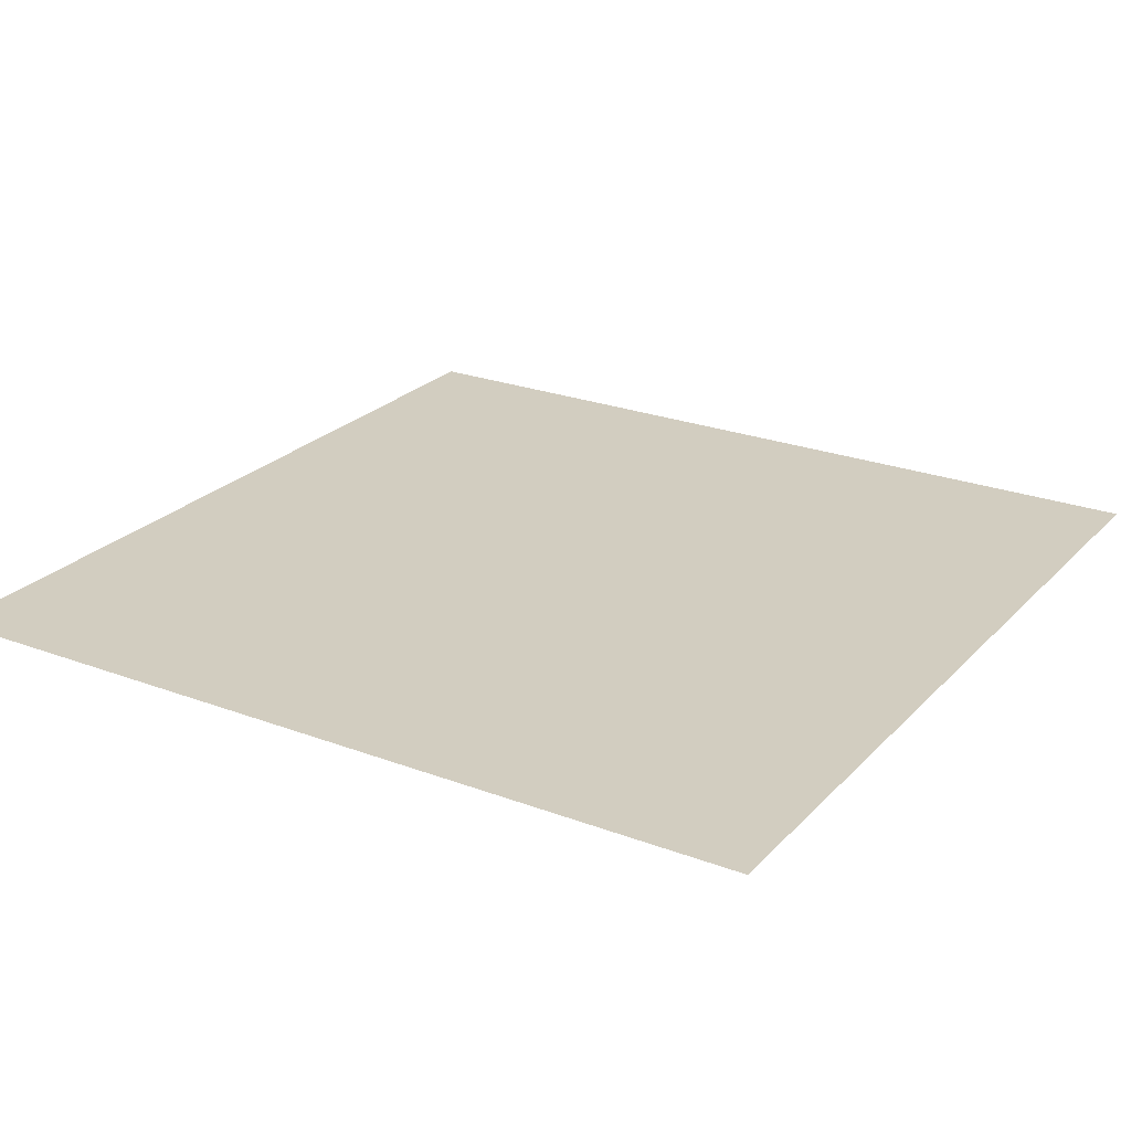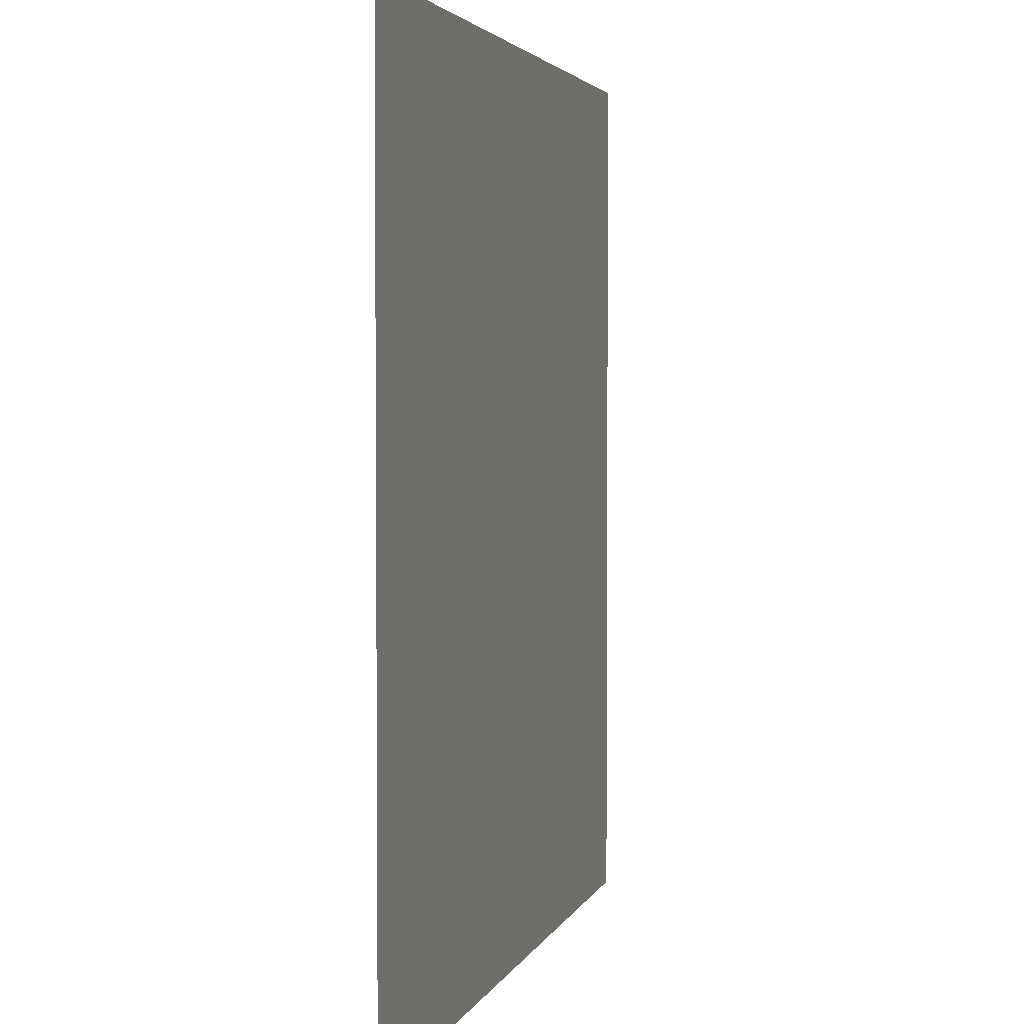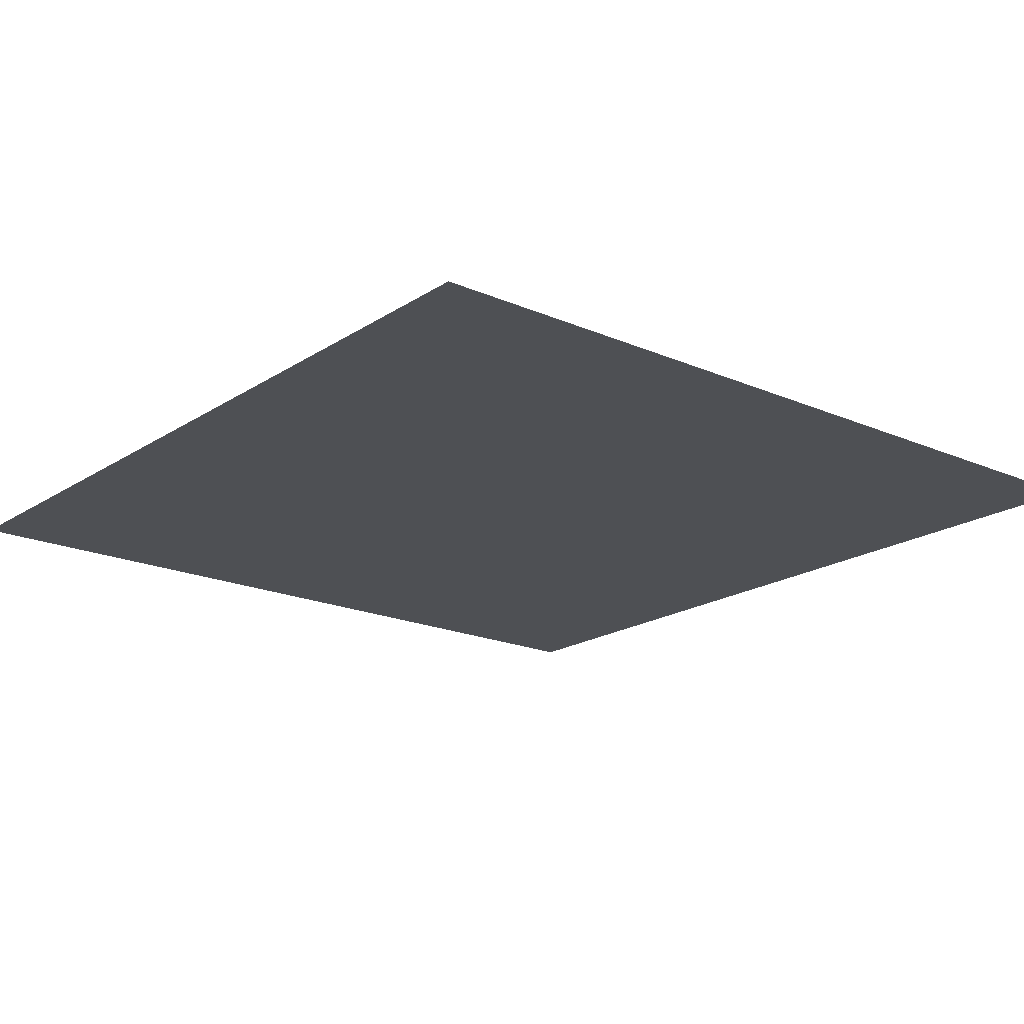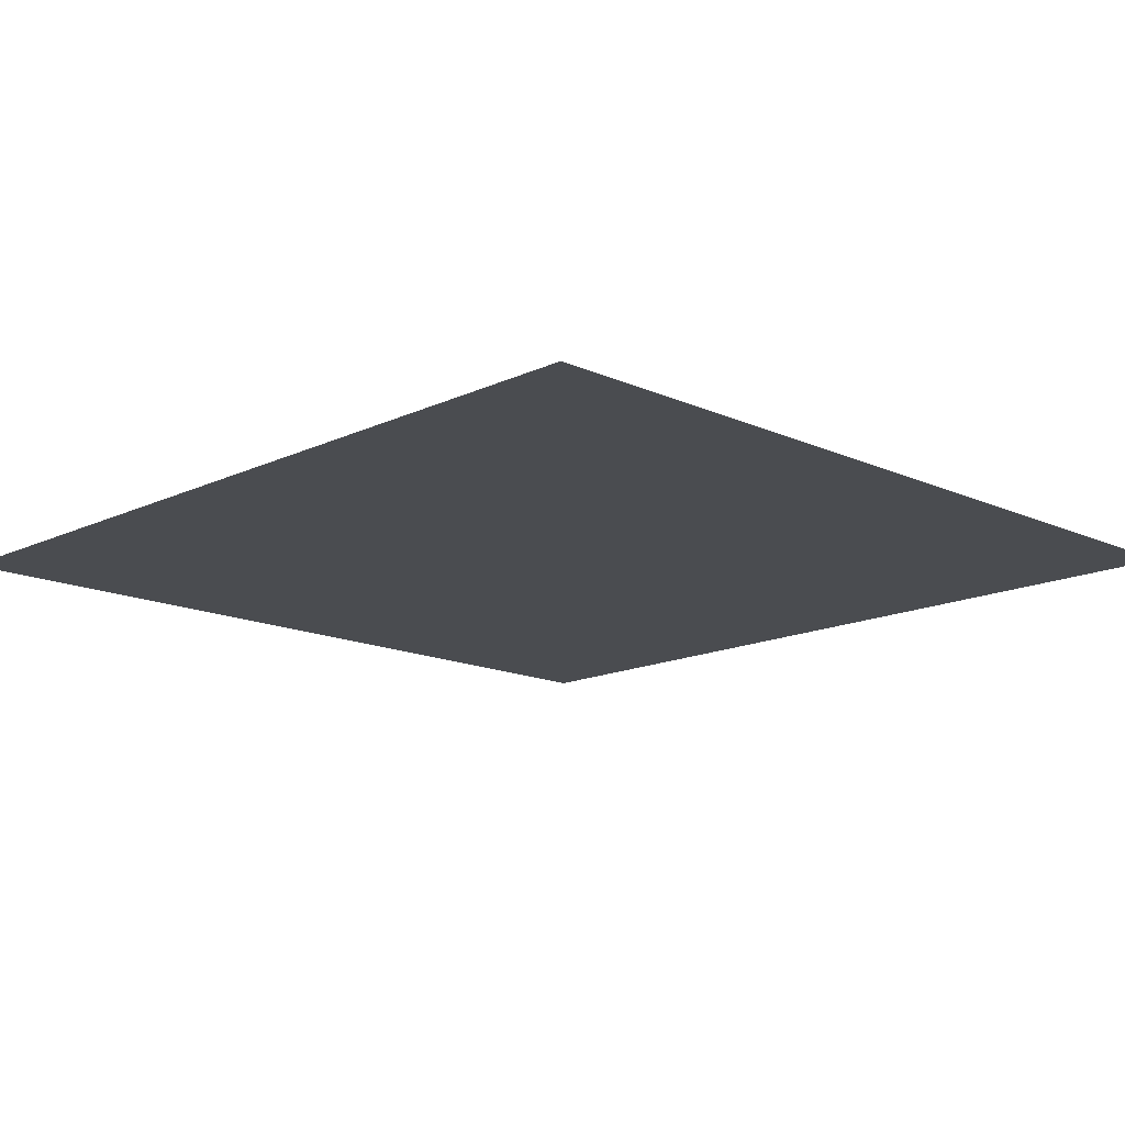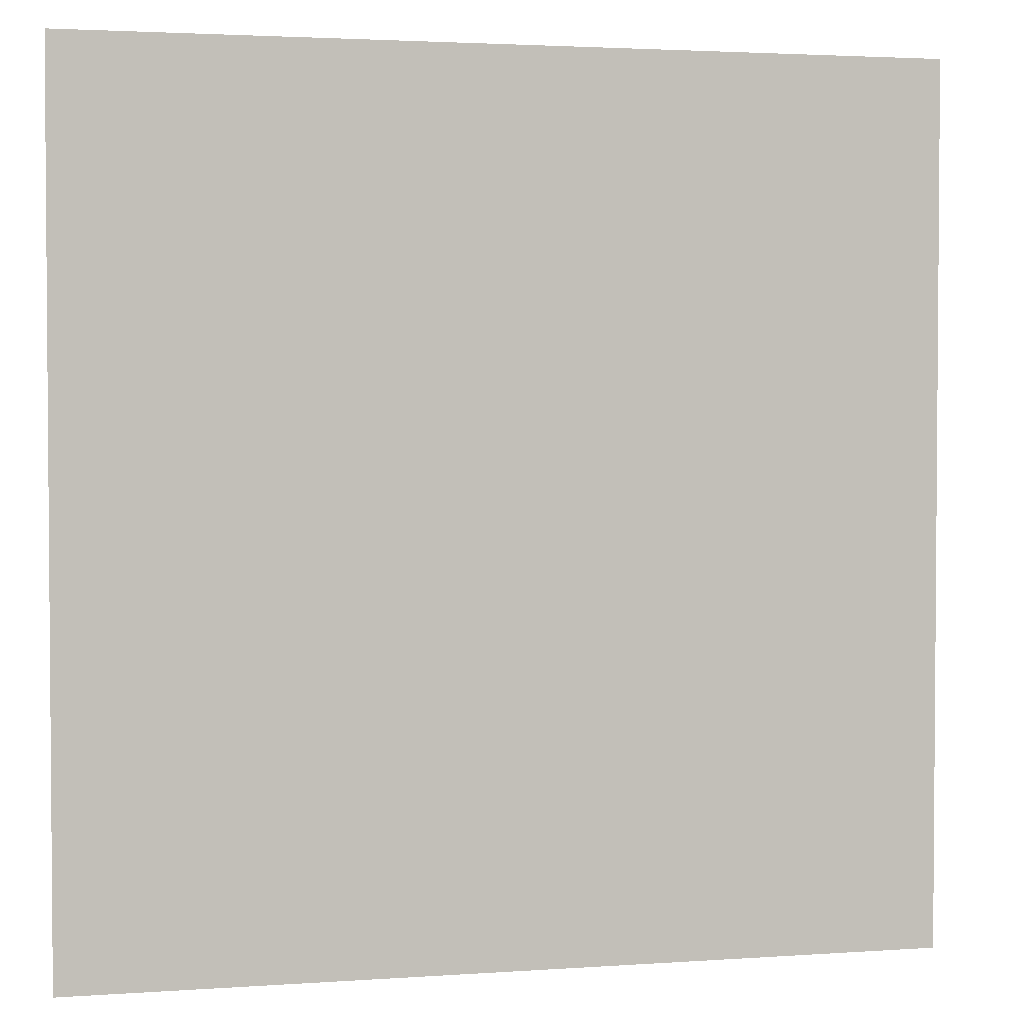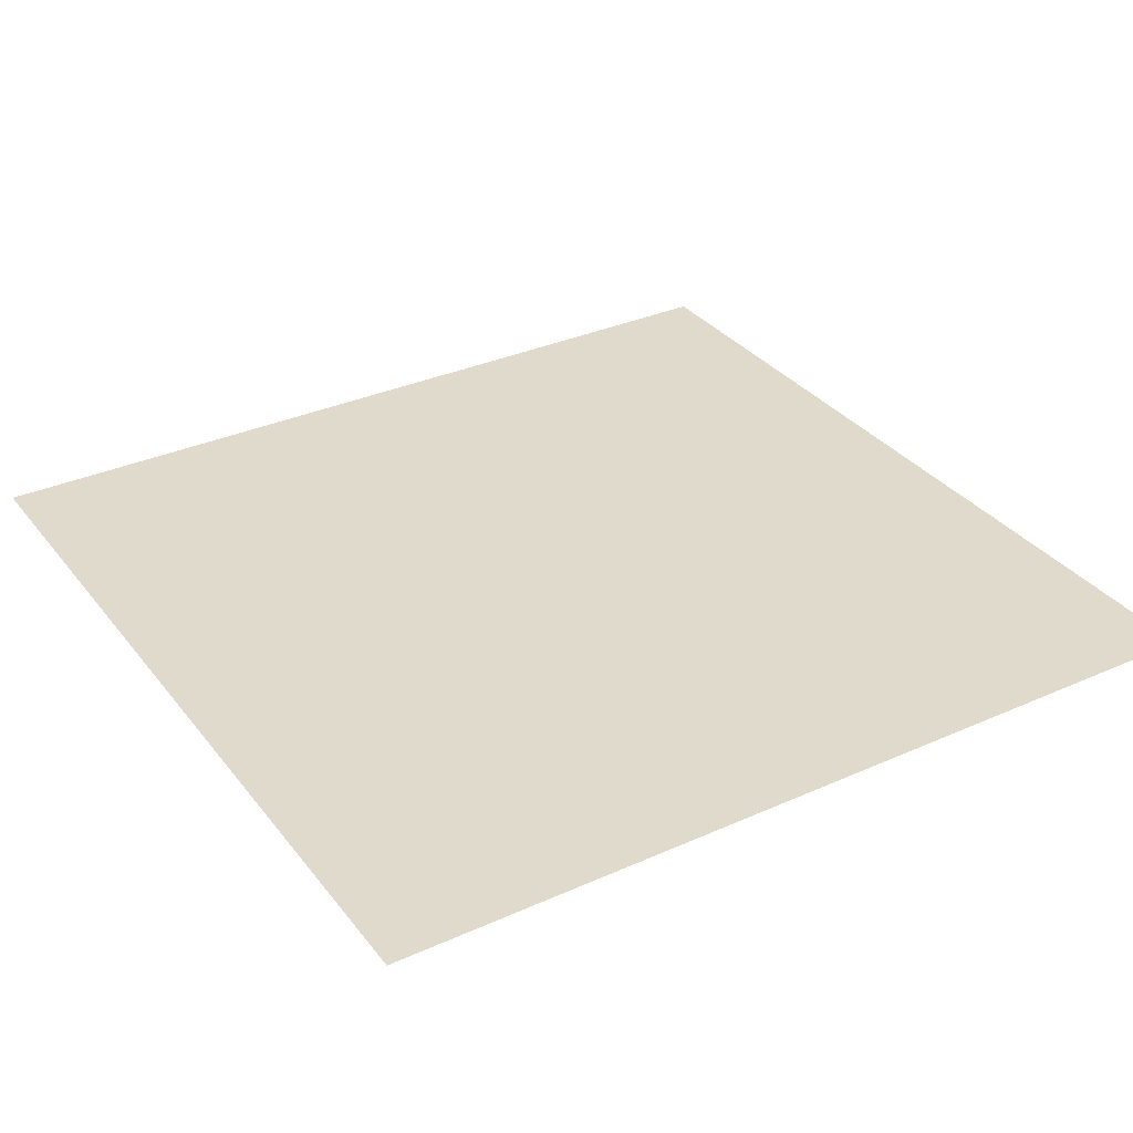
<metadata>
{"format":"obj","ext":"obj","renderer":"f3d","projection":"perspective","resolution":1024,"background":"white","views":[{"elev":24.4,"azim":-58.2,"up":"+Z"},{"elev":3.2,"azim":104.2,"up":"+Y"},{"elev":-19.0,"azim":-39.4,"up":"+Z"},{"elev":-14.8,"azim":135.6,"up":"+Z"},{"elev":2.7,"azim":166.1,"up":"+Y"},{"elev":33.0,"azim":58.3,"up":"+Z"}]}
</metadata>
<code>
g fcbg_wasteland_002_sign_eff06
v -1.215 2.582 0.08669
v 1.292 2.582 0.08669
v 1.292 0.03259 0.08669
v -1.215 0.03259 0.08669
g fcbg_wasteland_002_sign_eff06_0
f 3 2 1
f 4 3 1

</code>
